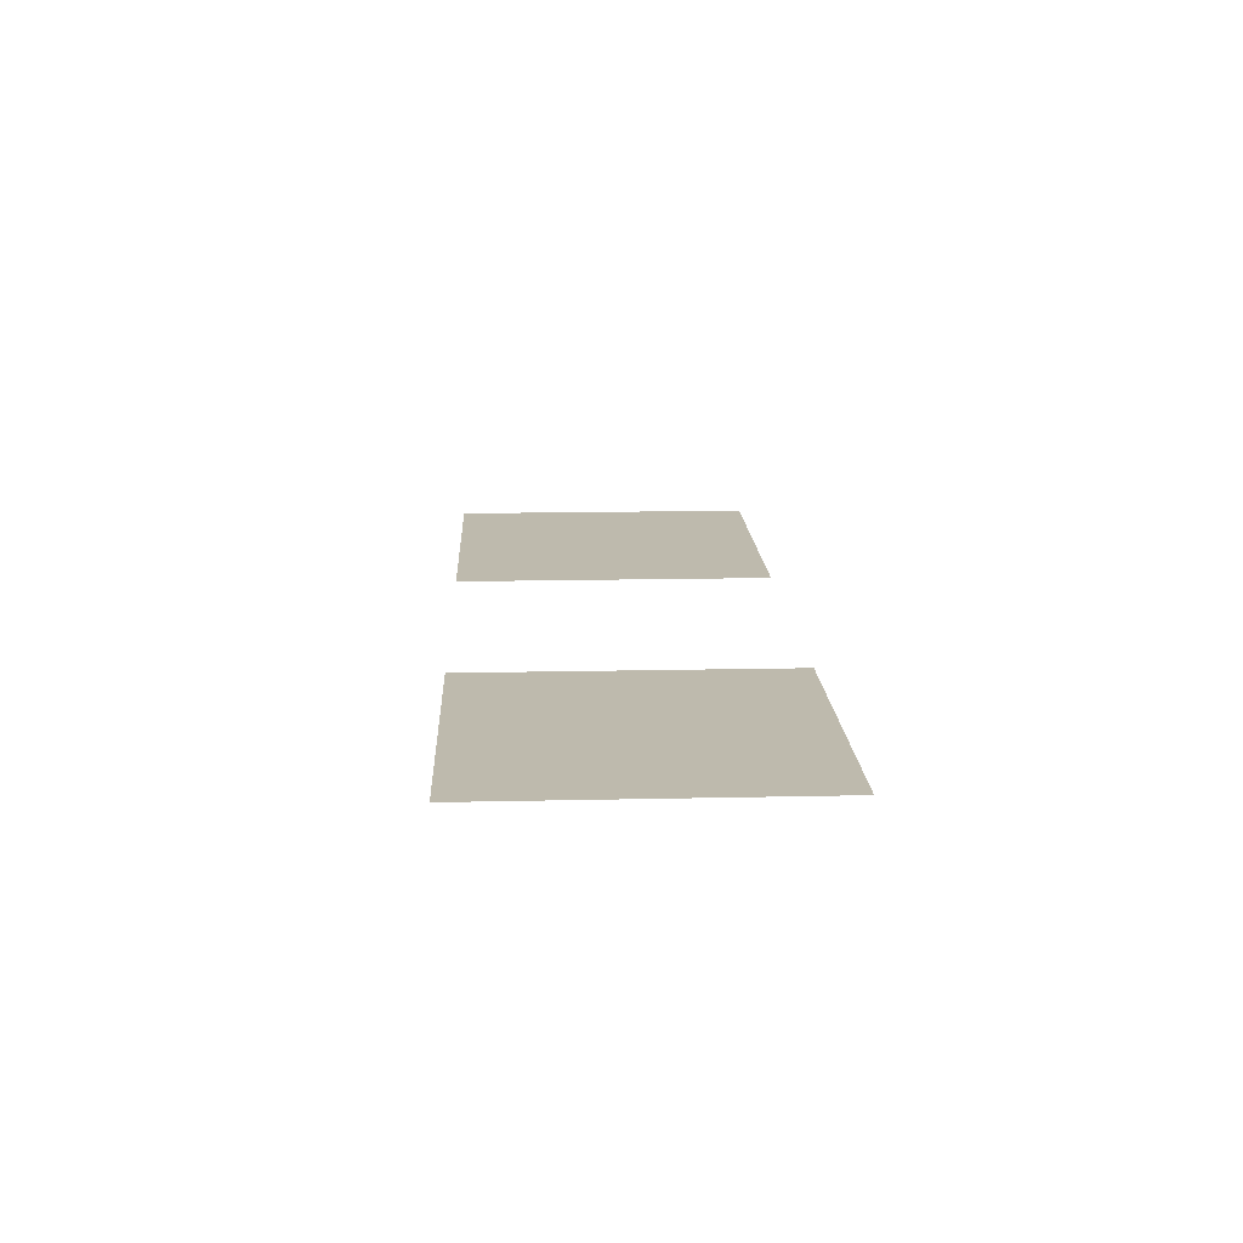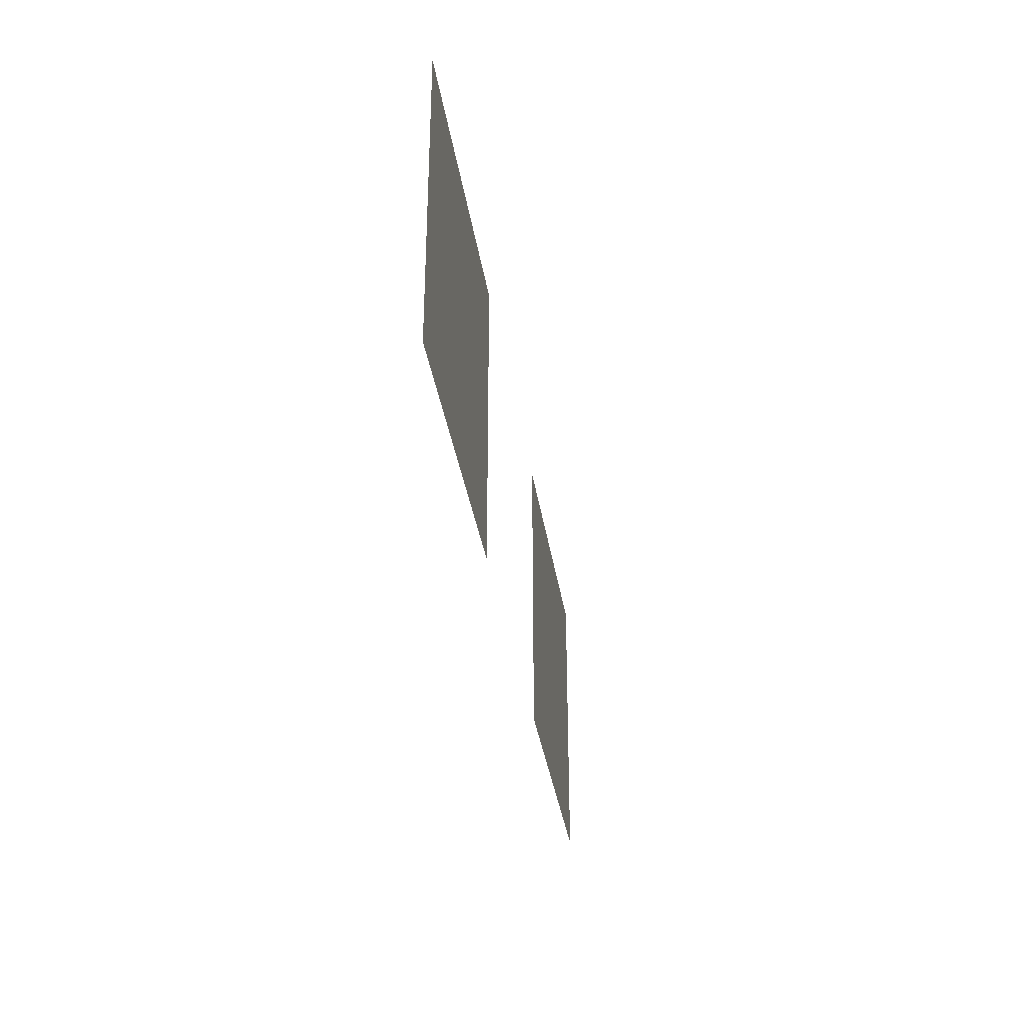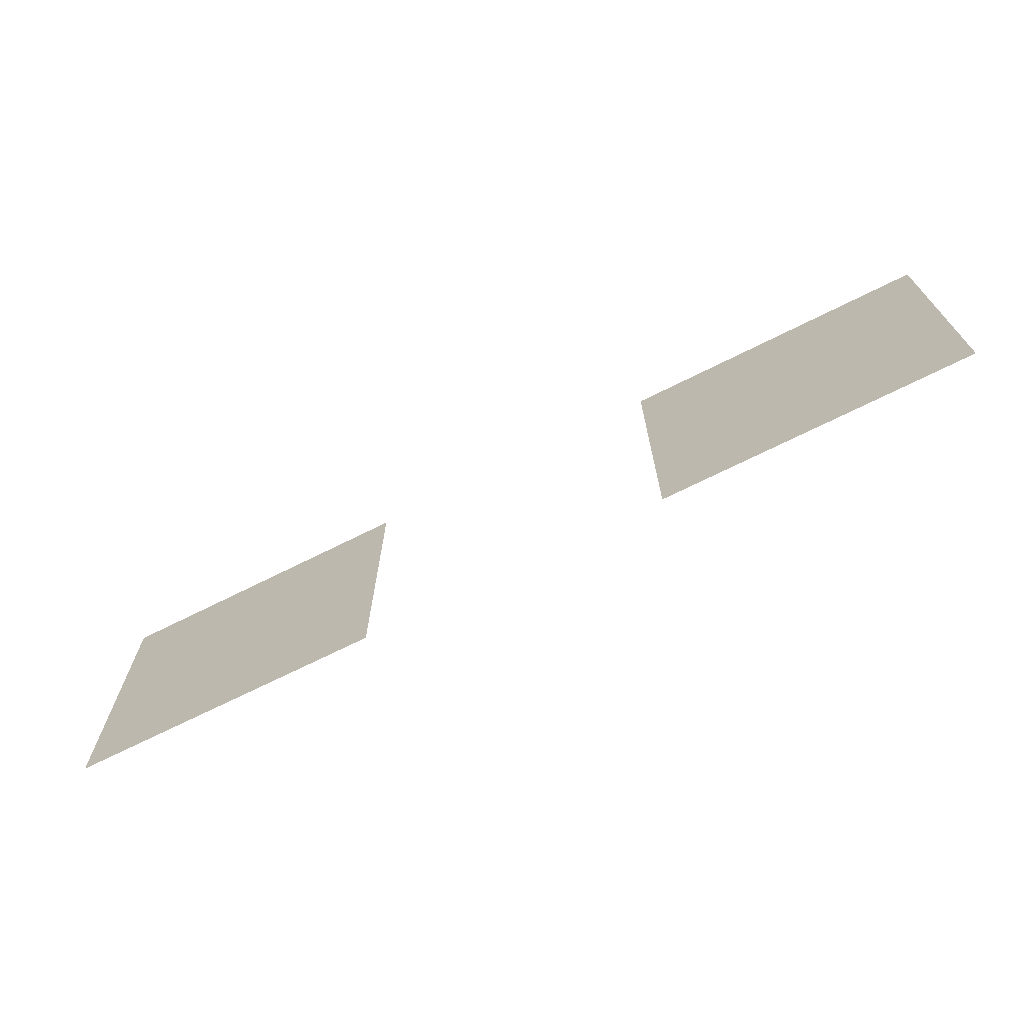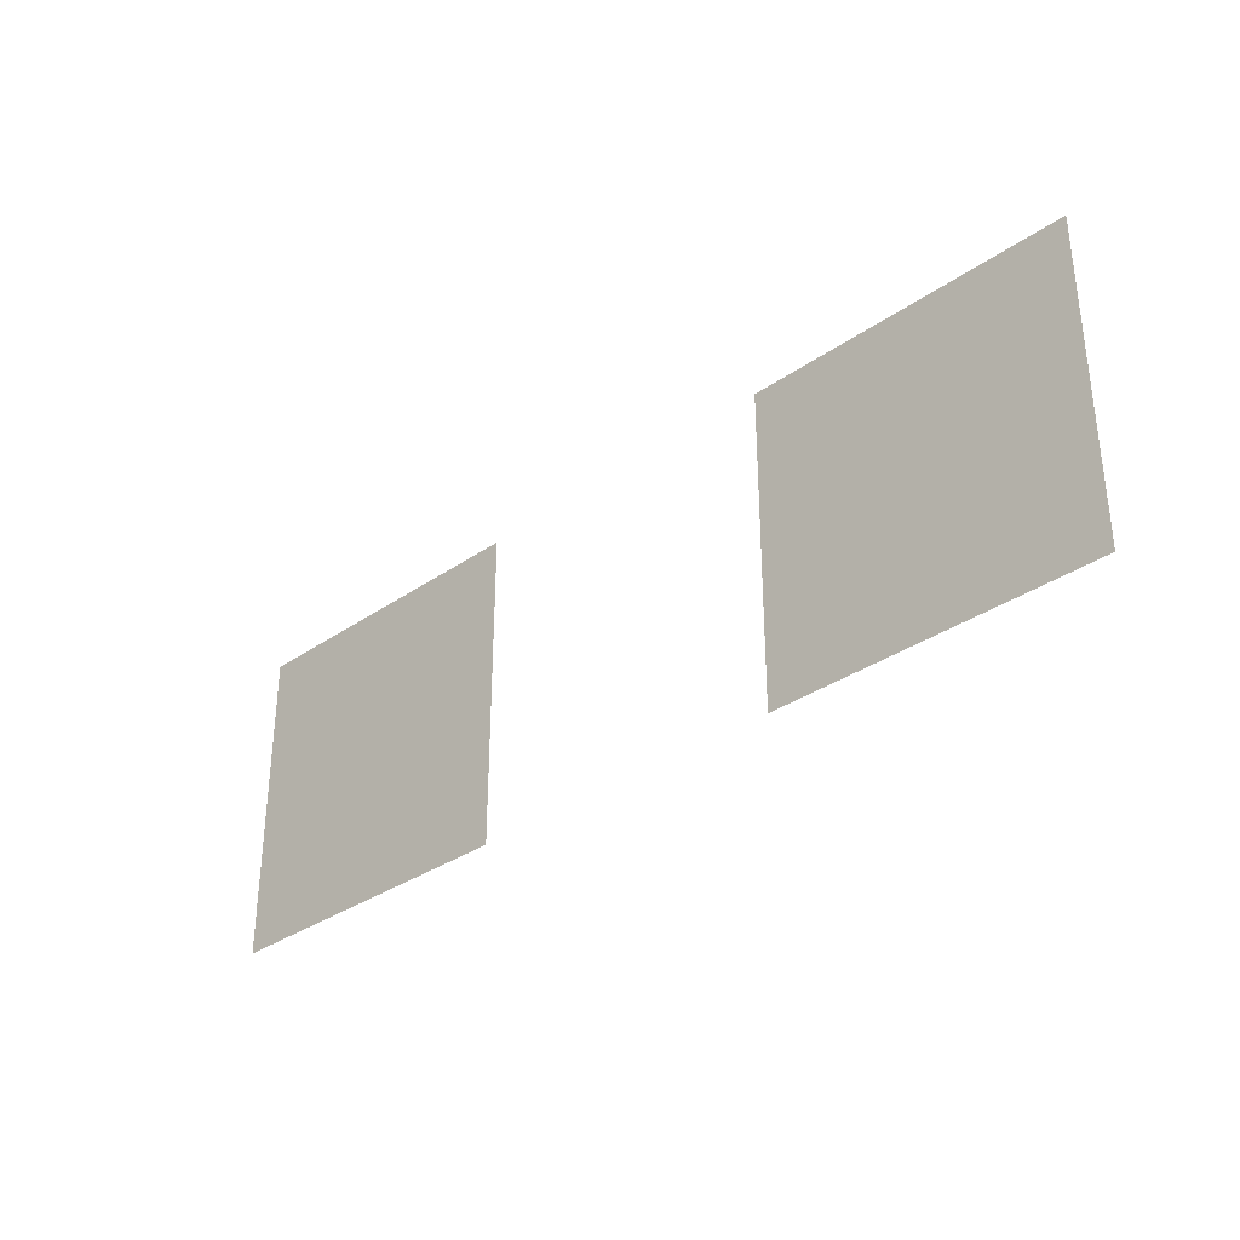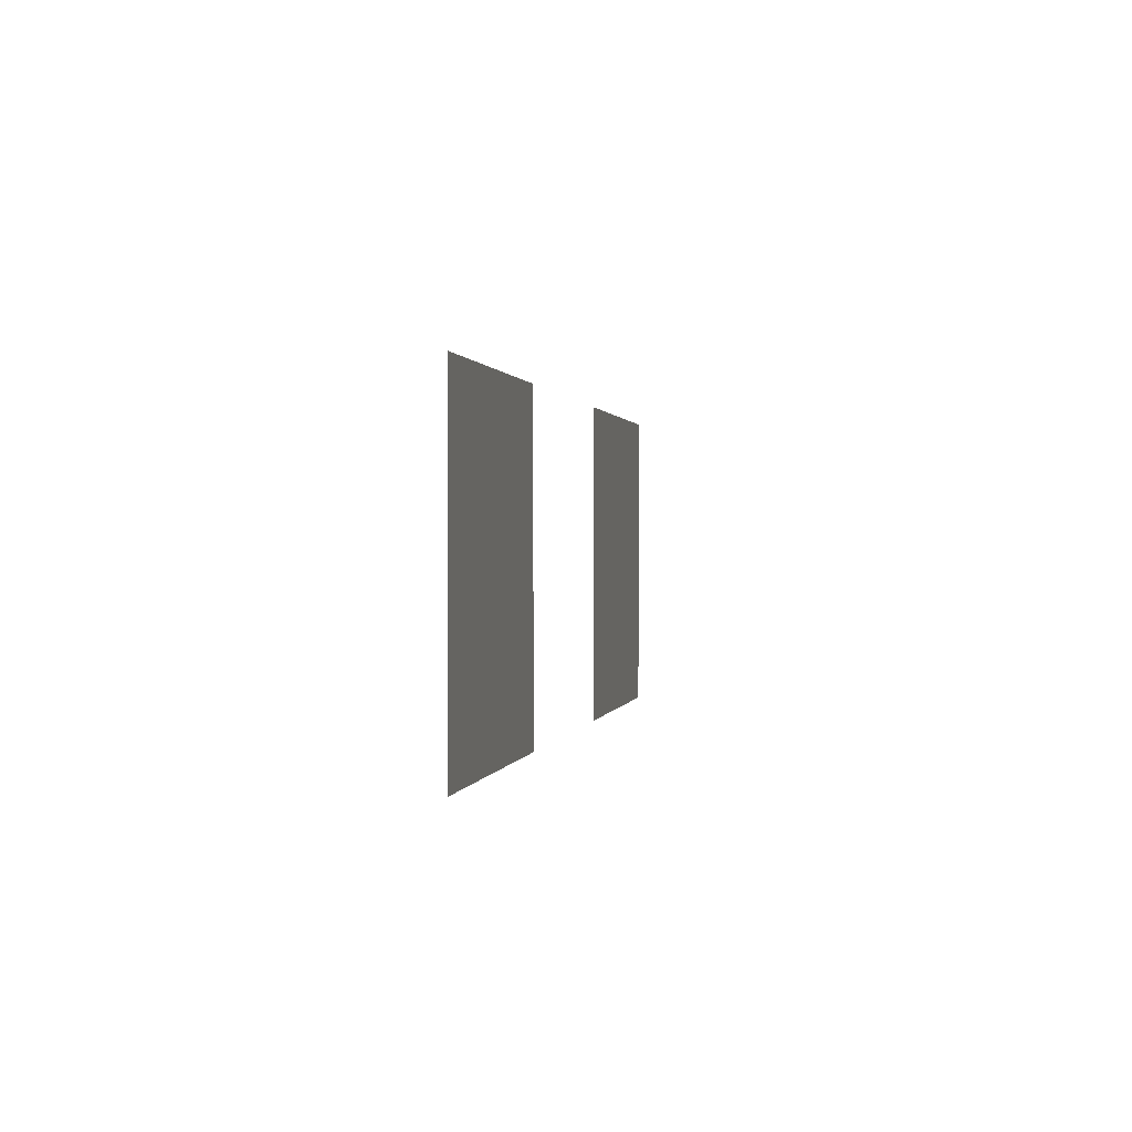
<metadata>
{"format":"obj","ext":"obj","renderer":"f3d","projection":"perspective","resolution":1024,"background":"white","views":[{"elev":15.4,"azim":-92.7,"up":"+Z"},{"elev":-34.1,"azim":-81.6,"up":"+Y"},{"elev":-69.7,"azim":26.7,"up":"+Y"},{"elev":-33.3,"azim":43.6,"up":"+Y"},{"elev":0.7,"azim":-79.8,"up":"+Y"}]}
</metadata>
<code>
v -7 -7 0
v -8 -7 0
v -8 -6 0
v -7 -6 0
v -9 -7 0
v -10 -7 0
v -10 -6 0
v -9 -6 0
g Pueblo_mesh_0070
f 1 2 3 4
f 5 6 7 8

</code>
